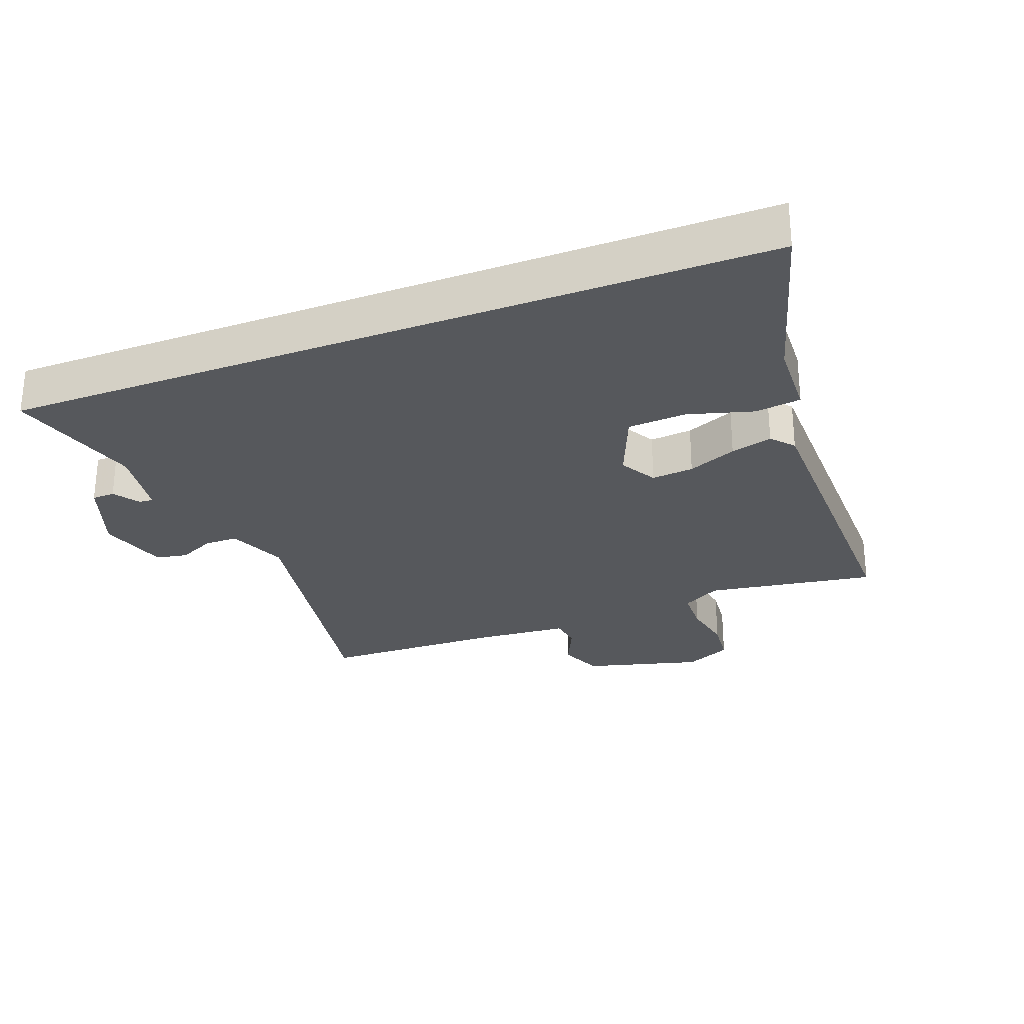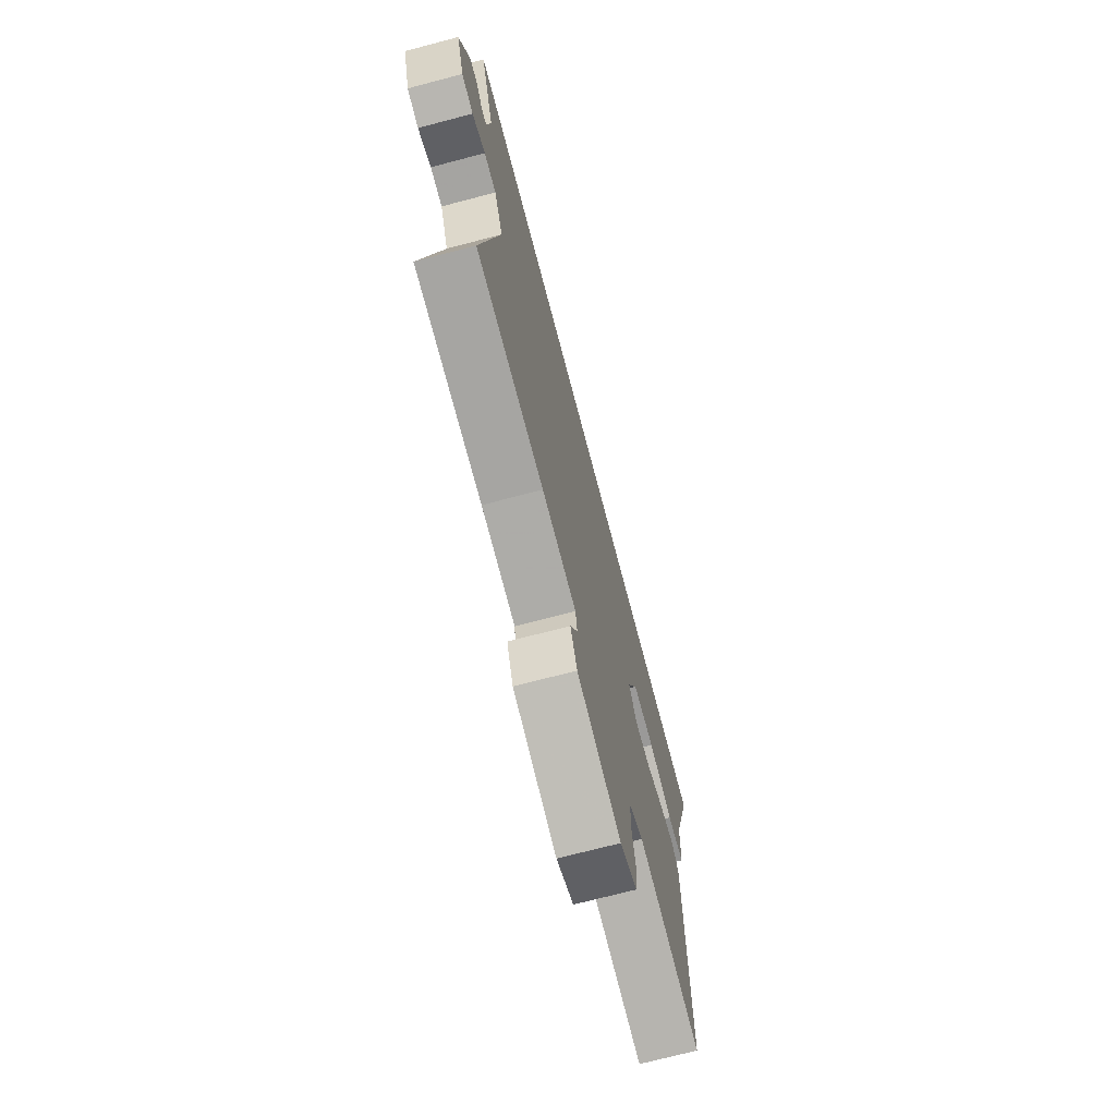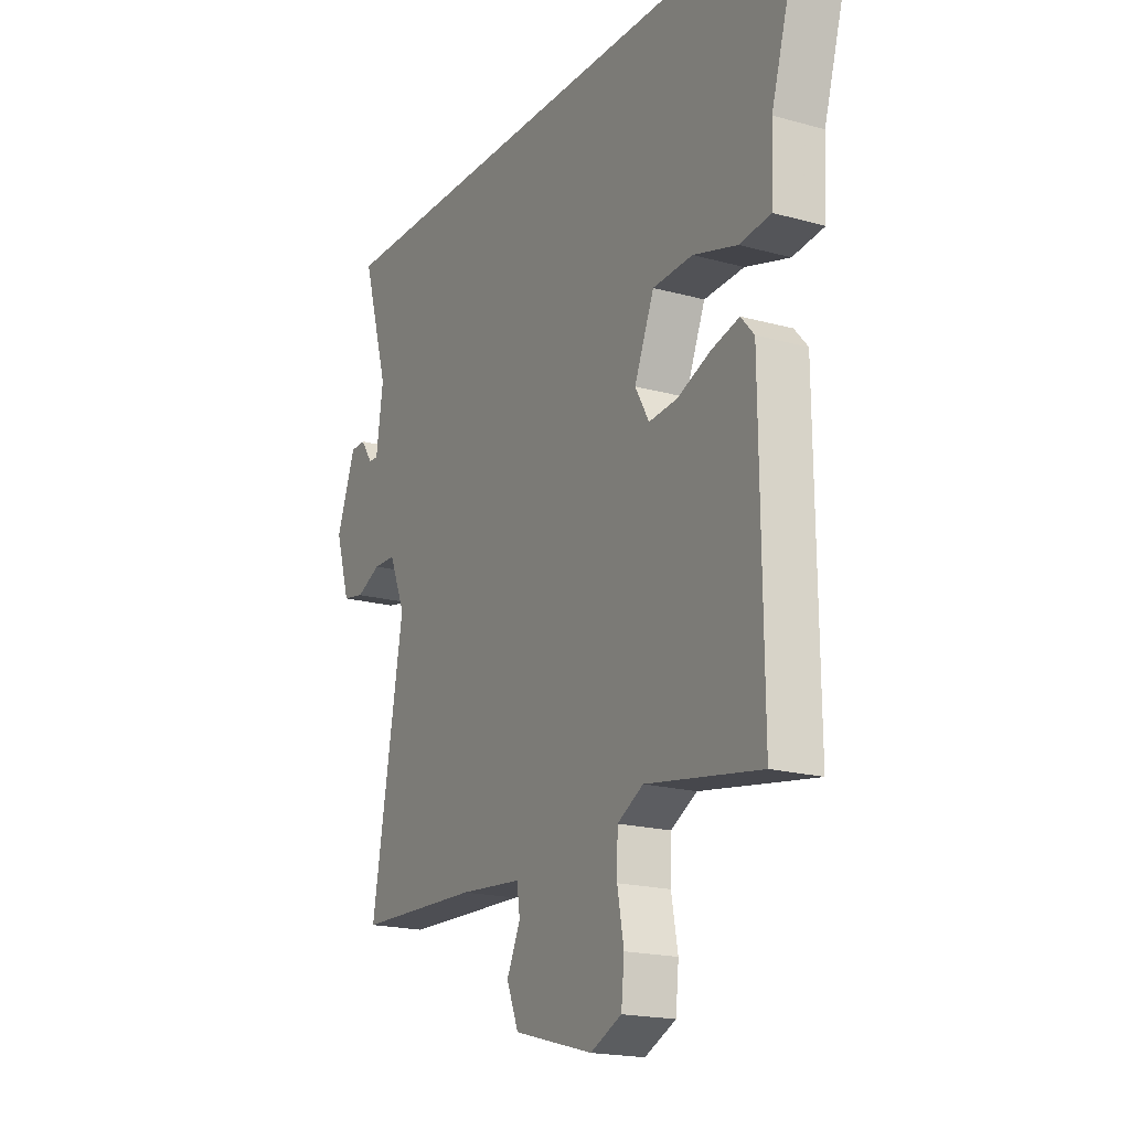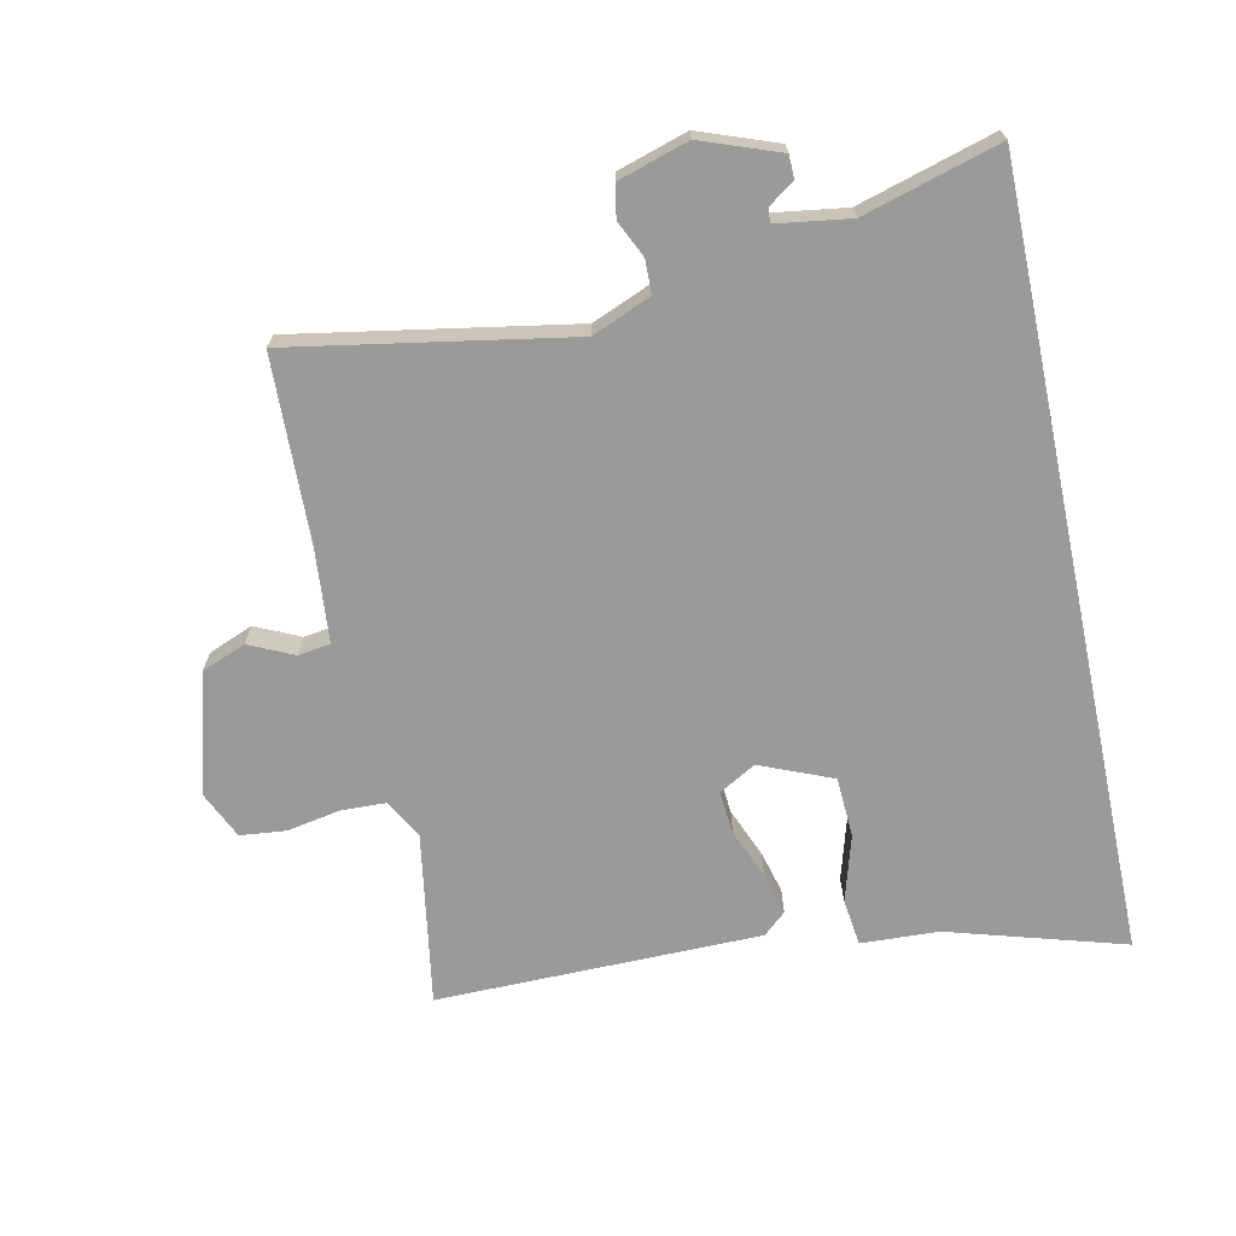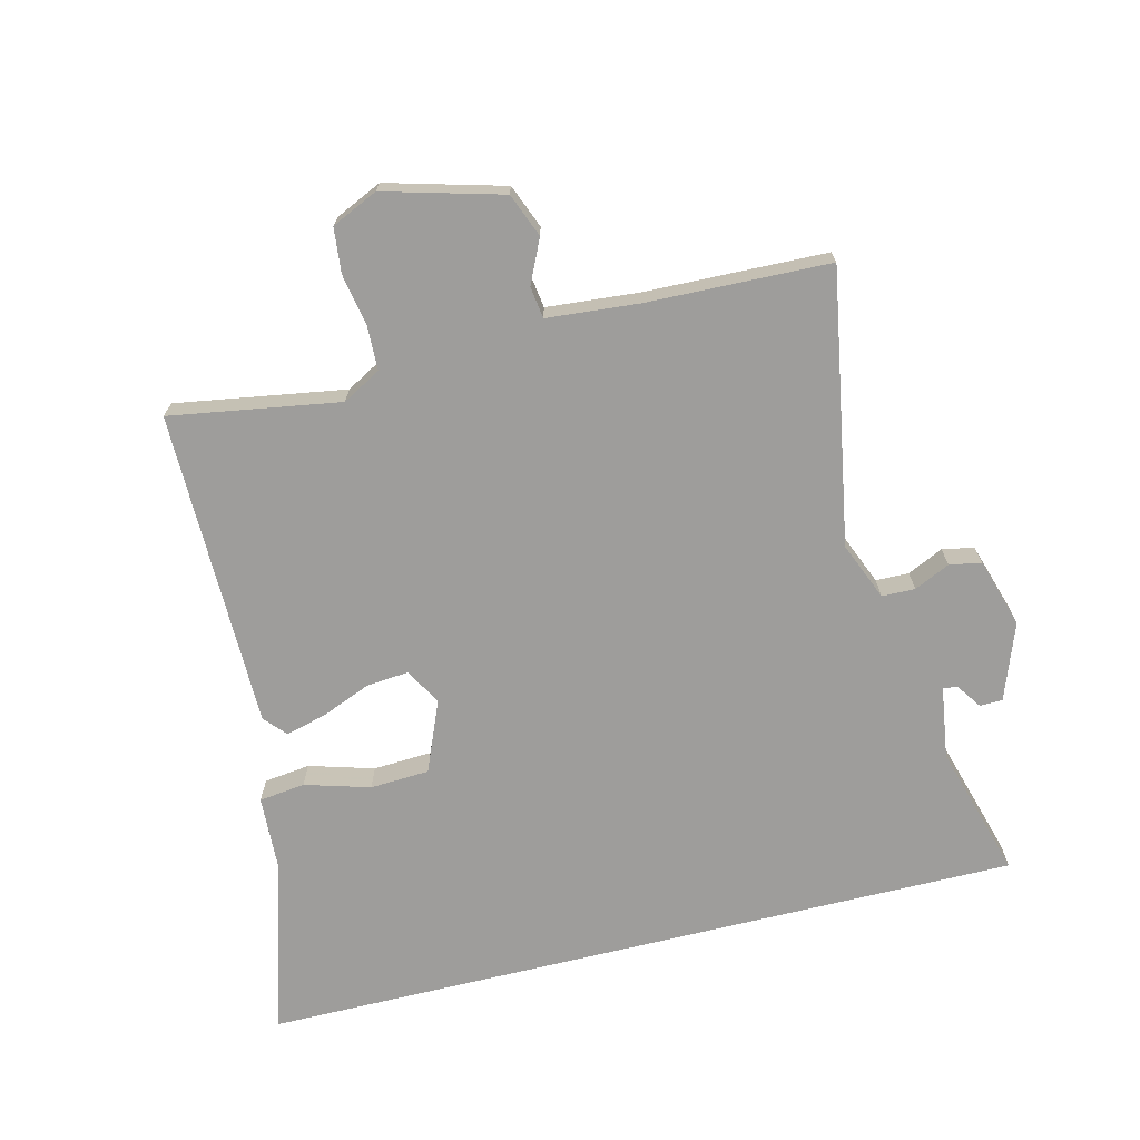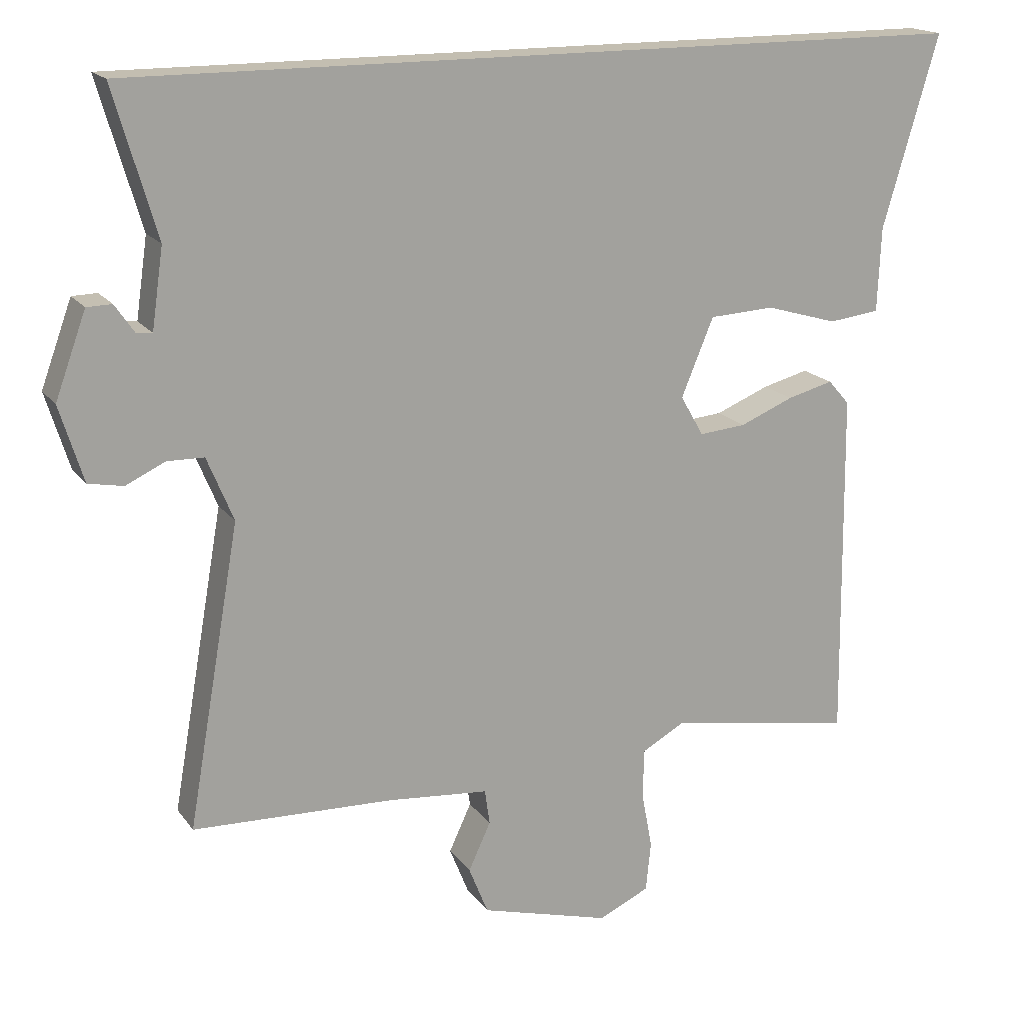
<metadata>
{"format":"obj","ext":"obj","renderer":"f3d","projection":"perspective","resolution":1024,"background":"white","views":[{"elev":-28.1,"azim":20.9,"up":"+Y"},{"elev":-72.1,"azim":-75.3,"up":"+Z"},{"elev":-18.7,"azim":61.9,"up":"+Z"},{"elev":-69.2,"azim":-78.1,"up":"+Y"},{"elev":-70.5,"azim":-166.2,"up":"+Y"},{"elev":17.2,"azim":-24.1,"up":"+Z"}]}
</metadata>
<code>
v -0.529 0.07 -0.493
v -0.456 0.07 -0.073
v -0.493 0.07 0.016
v -0.544 0.07 0.017
v -0.599 0.07 -0.009
v -0.648 0.07 0
v -0.681 0.07 0.106
v -0.638 0.07 0.224
v -0.603 0.07 0.225
v -0.576 0.07 0.186
v -0.554 0.07 0.184
v -0.538 0.07 0.295
v -0.598 0.07 0.5
v 0.581 0.07 0.5
v 0.503 0.07 0.233
v 0.498 0.07 0.116
v 0.427 0.07 0.107
v 0.327 0.07 0.136
v 0.236 0.07 0.131
v 0.191 0.07 0.022
v 0.223 0.07 -0.034
v 0.288 0.07 -0.028
v 0.363 0.07 0.003
v 0.427 0.07 0.02
v 0.457 0.07 -0.014
v 0.462 0.07 -0.504
v 0.201 0.07 -0.462
v 0.142 0.07 -0.495
v 0.14 0.07 -0.563
v 0.155 0.07 -0.643
v 0.148 0.07 -0.712
v 0.077 0.07 -0.745
v -0.104 0.07 -0.696
v -0.131 0.07 -0.629
v -0.1 0.07 -0.562
v -0.107 0.07 -0.513
v -0.249 0.07 -0.501
v -0.529 0 -0.493
v -0.456 0 -0.073
v -0.493 0 0.016
v -0.544 0 0.017
v -0.599 0 -0.009
v -0.648 0 0
v -0.681 0 0.106
v -0.638 0 0.224
v -0.603 0 0.225
v -0.576 0 0.186
v -0.554 0 0.184
v -0.538 0 0.295
v -0.598 0 0.5
v 0.581 0 0.5
v 0.503 0 0.233
v 0.498 0 0.116
v 0.427 0 0.107
v 0.327 0 0.136
v 0.236 0 0.131
v 0.191 0 0.022
v 0.223 0 -0.034
v 0.288 0 -0.028
v 0.363 0 0.003
v 0.427 0 0.02
v 0.457 0 -0.014
v 0.462 0 -0.504
v 0.201 0 -0.462
v 0.142 0 -0.495
v 0.14 0 -0.563
v 0.155 0 -0.643
v 0.148 0 -0.712
v 0.077 0 -0.745
v -0.104 0 -0.696
v -0.131 0 -0.629
v -0.1 0 -0.562
v -0.107 0 -0.513
v -0.249 0 -0.501
f 32 33 34 35
f 32 35 36
f 29 30 31 32
f 28 29 32 36
f 27 28 36 37
f 25 26 27
f 22 23 24 25
f 21 22 25 27
f 20 21 27 37
f 15 16 17 18
f 15 18 19
f 12 13 14 15
f 11 12 15 19
f 7 8 9 10
f 7 10 11
f 4 5 6 7
f 3 4 7 11
f 2 3 11 19
f 19 20 37
f 1 2 19 37
f 72 71 70 69
f 73 72 69
f 69 68 67 66
f 73 69 66 65
f 74 73 65 64
f 64 63 62
f 62 61 60 59
f 64 62 59 58
f 74 64 58 57
f 55 54 53 52
f 56 55 52
f 52 51 50 49
f 56 52 49 48
f 47 46 45 44
f 48 47 44
f 44 43 42 41
f 48 44 41 40
f 56 48 40 39
f 74 57 56
f 74 56 39 38
f 1 38 39 2
f 2 39 40 3
f 3 40 41 4
f 4 41 42 5
f 5 42 43 6
f 6 43 44 7
f 7 44 45 8
f 8 45 46 9
f 9 46 47 10
f 10 47 48 11
f 11 48 49 12
f 12 49 50 13
f 13 50 51 14
f 14 51 52 15
f 15 52 53 16
f 16 53 54 17
f 17 54 55 18
f 18 55 56 19
f 19 56 57 20
f 20 57 58 21
f 21 58 59 22
f 22 59 60 23
f 23 60 61 24
f 24 61 62 25
f 25 62 63 26
f 26 63 64 27
f 27 64 65 28
f 28 65 66 29
f 29 66 67 30
f 30 67 68 31
f 31 68 69 32
f 32 69 70 33
f 33 70 71 34
f 34 71 72 35
f 35 72 73 36
f 36 73 74 37
f 37 74 38 1

</code>
